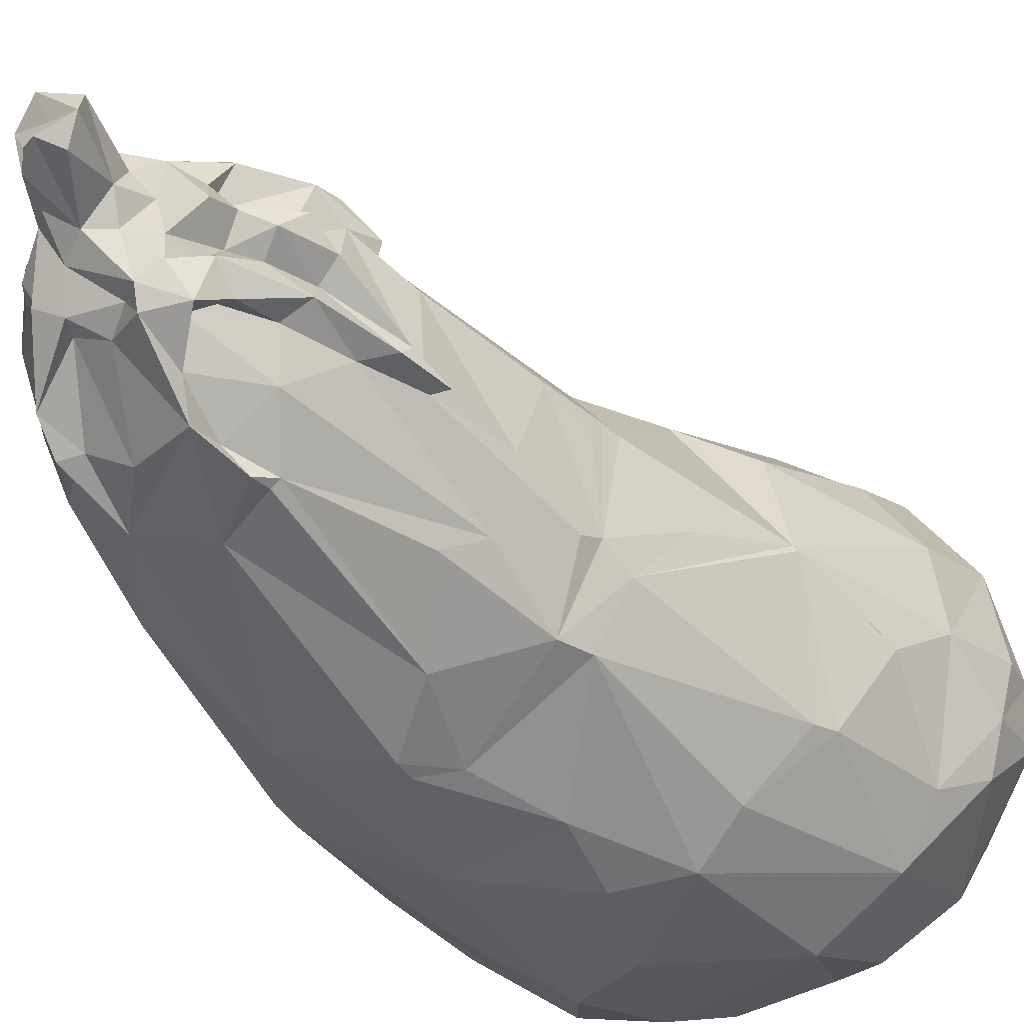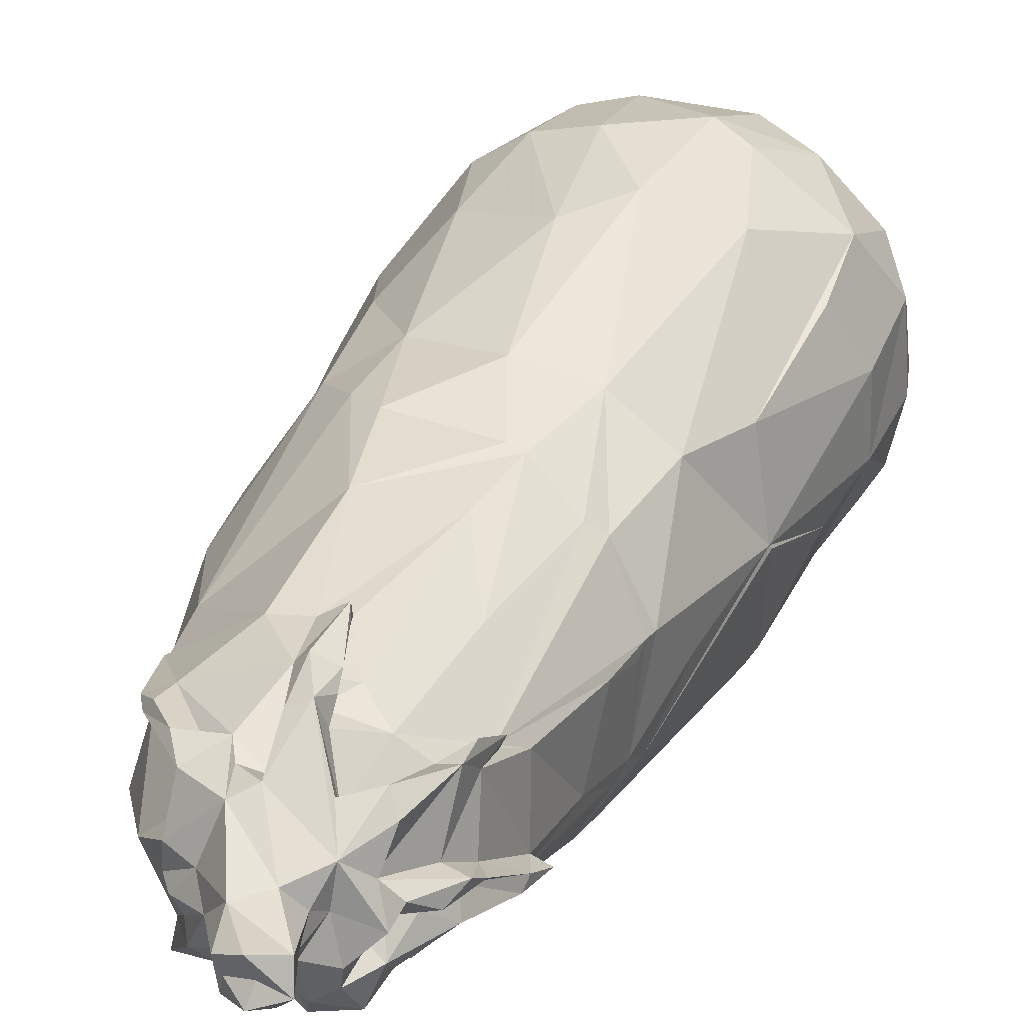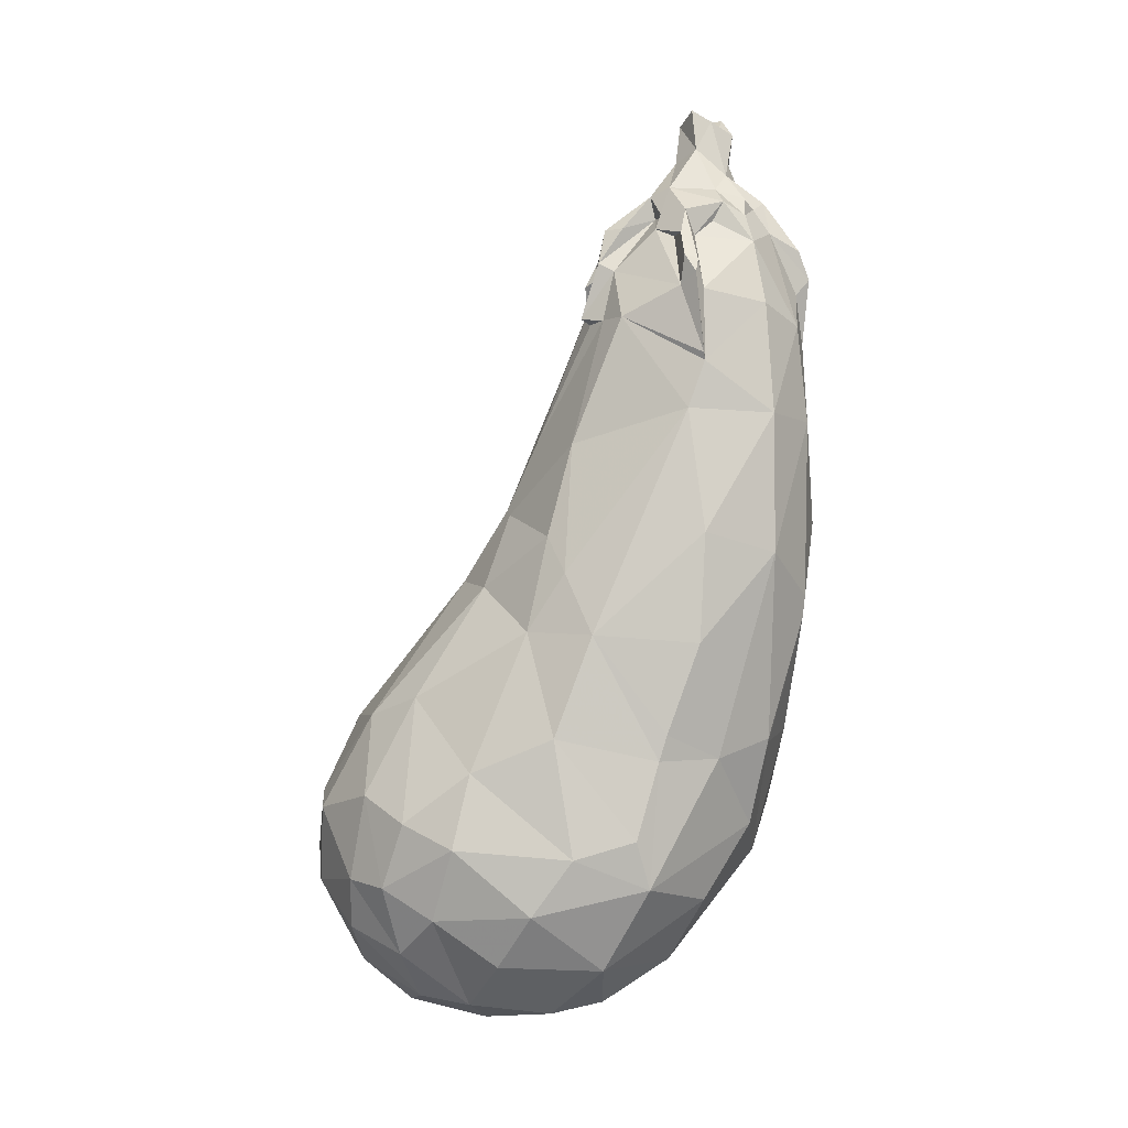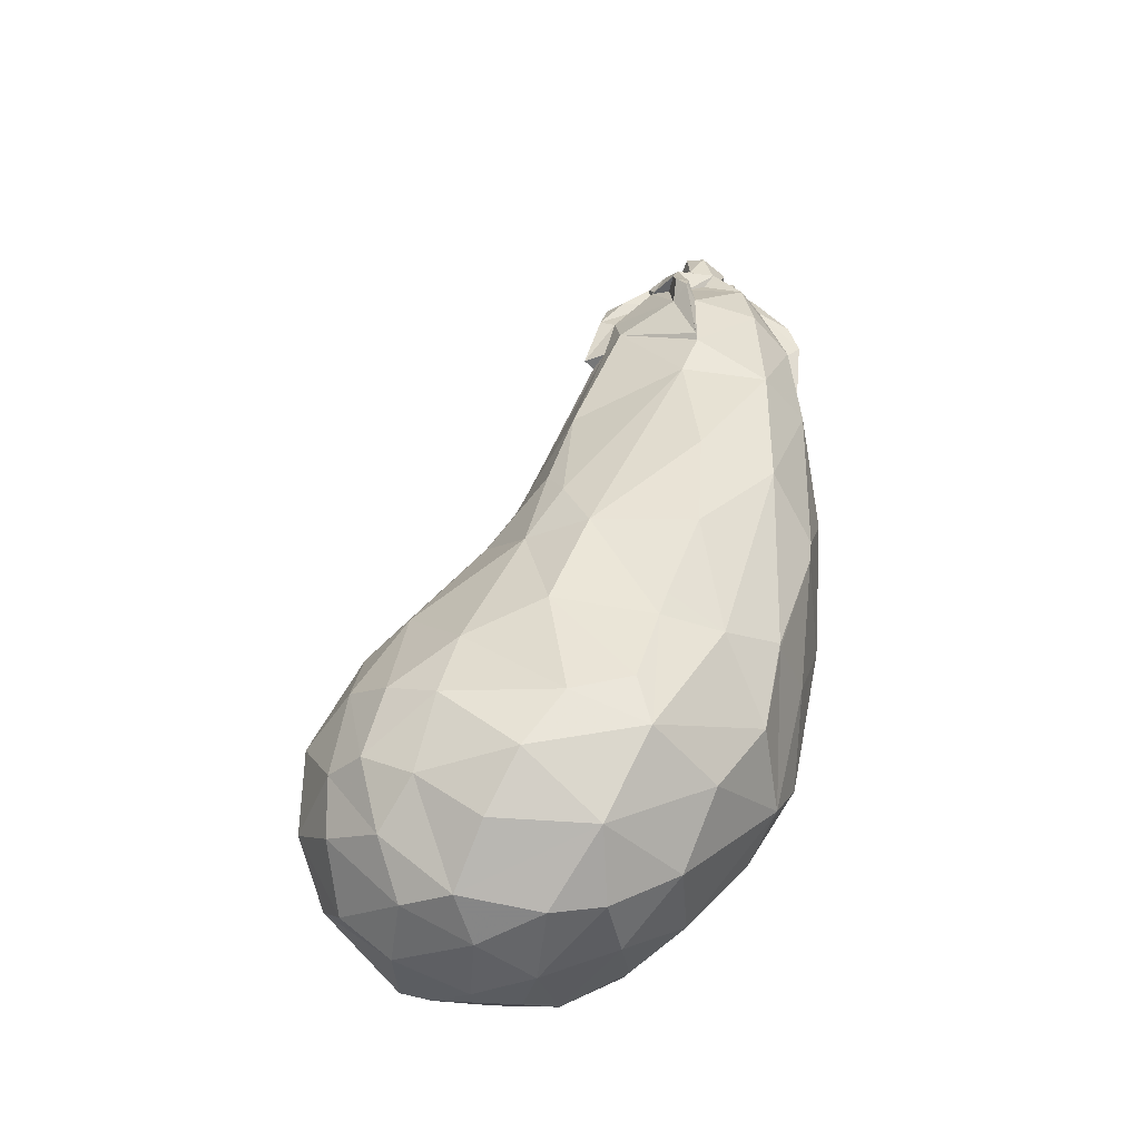
<metadata>
{"format":"obj","ext":"obj","renderer":"f3d","projection":"perspective","resolution":1024,"background":"white","views":[{"elev":-56.8,"azim":32.4,"up":"+Y"},{"elev":13.4,"azim":15.3,"up":"+Y"},{"elev":6.6,"azim":-124.9,"up":"+Z"},{"elev":-33.4,"azim":-121.8,"up":"+Z"}]}
</metadata>
<code>
v -0.4093 -0.198 -0.5361
v -0.3979 -0.08428 -0.6882
v -0.2986 -0.06671 -0.8381
v -0.2868 -0.3089 -0.6333
v -0.3578 0.1502 -0.8132
v -0.1393 -0.1823 -0.8579
v -0.2293 -0.4013 -0.5378
v -0.1827 -0.3074 -0.7101
v 0.07977 -0.3414 -0.6906
v 0.01235 -0.147 -0.9058
v 0.1031 -0.1948 -0.8724
v 0.2371 -0.2759 -0.6729
v 0.2319 -0.09813 -0.9031
v 0.3833 -0.1179 -0.7117
v 0.4305 -0.006741 -0.5243
v 0.4311 -0.04837 -0.6718
v -0.4456 0.09563 -0.6297
v -0.3745 0.2393 -0.5613
v -0.3275 0.3112 -0.6805
v -0.214 0.4297 -0.5458
v -0.2449 0.3391 -0.8007
v -0.2533 0.07582 -0.9201
v -0.2071 0.1785 -0.9398
v -0.06809 0.2541 -0.9694
v -0.1314 0.3363 -0.9111
v -0.1514 -0.02193 -0.9452
v -0.164 0.447 -0.7036
v 0.1182 -0.0476 -0.9633
v -0.05261 0.1064 -0.9966
v -0.06616 0.4667 -0.7941
v -0.0275 0.3947 -0.9067
v 0.0726 0.1806 -1.002
v 0.09967 0.3402 -0.9575
v 0.06778 0.5088 -0.7586
v 0.07742 0.06194 -0.9954
v 0.2196 0.2582 -0.9648
v 0.1778 0.5156 -0.5175
v 0.215 0.5015 -0.6881
v 0.1591 0.427 -0.8677
v 0.2069 0.1908 -0.9706
v 0.2427 0.4753 -0.4952
v 0.287 0.005844 -0.9138
v 0.3459 0.1905 -0.8989
v 0.3201 0.4471 -0.6369
v 0.2929 0.3993 -0.7991
v 0.421 0.3272 -0.6787
v 0.4246 0.01926 -0.7979
v 0.4285 0.1686 -0.8019
v 0.4547 0.1004 -0.7444
v 0.4661 0.2306 -0.6166
v 0.4637 0.06622 -0.6703
v -0.07079 0.5122 -0.6446
v 0.03102 0.5305 -0.644
v -0.4414 -0.2213 -0.349
v -0.4536 -0.02458 -0.1258
v -0.4512 -0.07847 -0.3739
v -0.4214 -0.3301 -0.1004
v -0.4383 -0.2234 -0.3568
v -0.3359 -0.3545 -0.3607
v -0.107 -0.4321 -0.5002
v -0.2317 -0.4846 -0.1825
v -0.1529 -0.5224 0.003699
v -0.03271 -0.4937 -0.1878
v -0.08968 -0.5114 -0.02968
v -0.0555 -0.4779 -0.3329
v 0.05726 -0.4551 -0.3855
v 0.1265 -0.4458 -0.003268
v 0.1526 -0.4106 -0.3493
v 0.2592 -0.1966 -0.05324
v 0.2702 -0.3041 -0.3536
v 0.2853 -0.284 -0.3967
v 0.3284 -0.1917 -0.63
v 0.3735 -0.0998 -0.4428
v 0.3349 -0.08508 -0.2278
v -0.4299 0.06214 -0.3676
v -0.4339 0.04472 -0.3136
v -0.4346 0.1224 -0.5265
v -0.4281 -0.0563 0.1002
v -0.3077 0.2405 -0.3202
v -0.3201 0.1524 -0.1106
v -0.196 0.3736 -0.3954
v -0.1927 0.2288 -0.1127
v -0.01736 0.2219 -0.03791
v -0.1095 0.4848 -0.5037
v -0.005297 0.3884 -0.2628
v 0.01368 0.5037 -0.4634
v 0.02193 0.1288 0.1102
v 0.11 0.4288 -0.3128
v 0.2362 0.0864 -0.05072
v 0.2671 0.3708 -0.3447
v 0.3153 0.1126 -0.1865
v 0.3992 0.3436 -0.5123
v 0.38 0.2534 -0.3905
v 0.4388 0.143 -0.47
v -0.4687 -0.2106 0.05113
v -0.4226 -0.3352 -0.05433
v -0.3486 -0.0718 0.3525
v -0.4261 -0.2398 0.3404
v -0.3508 -0.3663 0.5183
v -0.3182 -0.4462 0.08718
v -0.352 -0.1128 0.4506
v -0.3531 -0.1089 0.4669
v -0.3816 -0.3716 0.3139
v -0.2835 -0.4569 0.6191
v -0.2747 -0.4475 0.4767
v -0.1562 -0.5043 0.4295
v -0.1537 -0.5266 0.03682
v -0.08299 -0.5226 0.6024
v -0.07035 -0.02018 0.5211
v -0.04563 -0.5172 0.1308
v -0.05491 -0.5149 0.4706
v 0.1051 -0.4636 0.05507
v -0.03805 -0.5066 0.4725
v 0.05475 -0.476 0.2614
v -0.02597 -0.07868 0.6197
v 0.1093 -0.4375 0.2186
v 0.09351 -0.394 0.5092
v 0.1377 -0.3753 0.4095
v 0.07332 -0.04819 0.4107
v 0.1395 0.02895 0.1354
v 0.1173 -0.3123 0.5944
v 0.1549 -0.366 0.4739
v 0.1426 -0.3543 0.4314
v 0.1515 -0.1988 0.4612
v 0.1676 -0.38 0.4043
v 0.1802 -0.3539 0.1142
v 0.1691 -0.3291 0.2535
v 0.1925 -0.3273 0.07866
v 0.2035 -0.164 0.2382
v 0.1704 0.005134 0.113
v 0.1989 -0.3413 0.0126
v 0.2272 -0.1355 0.1292
v 0.2191 -0.1634 0.1451
v 0.2344 -0.1314 0.09482
v 0.3319 -0.0789 -0.2205
v -0.2369 0.1636 0.01123
v -0.1556 0.08845 0.2724
v -0.1156 -0.02139 0.5322
v -0.1708 0.1616 0.08142
v 0.01175 0.06471 0.2633
v 0.05108 0.1164 0.1171
v 0.1249 0.1817 -0.04254
v -0.05974 -0.5282 0.5056
v -0.3668 -0.2639 0.5698
v -0.3173 -0.1362 0.6
v -0.2799 -0.4232 0.5872
v -0.3212 -0.1121 0.6347
v -0.3034 -0.2817 0.7001
v -0.2889 -0.1062 0.6713
v -0.3082 -0.1274 0.6604
v -0.27 -0.439 0.6817
v -0.252 -0.442 0.6029
v -0.2493 -0.1271 0.7181
v -0.2443 -0.3759 0.7198
v -0.2819 -0.1018 0.6069
v -0.2483 -0.3035 0.7576
v -0.2211 -0.1607 0.7686
v -0.1929 -0.4842 0.5728
v -0.1825 -0.4001 0.7296
v -0.2301 -0.2283 0.7448
v -0.2304 -0.1787 0.7128
v -0.1671 -0.4161 0.7639
v -0.2062 -0.3895 0.7867
v -0.1626 -0.1262 0.7264
v -0.2155 -0.353 0.7714
v -0.1836 -0.02032 0.5407
v -0.2263 -0.3185 0.7942
v -0.206 -0.1435 0.7103
v -0.1818 -0.2733 0.8148
v -0.1113 -0.05337 0.637
v -0.1276 -0.4402 0.7167
v -0.2363 -0.2522 0.7863
v -0.1498 -0.1542 0.7536
v -0.1598 -0.3208 0.8475
v -0.099 -0.1598 0.7986
v -0.1399 -0.1807 0.8176
v -0.1066 -0.3821 0.9393
v -0.1291 -0.3507 0.8754
v -0.08388 -0.4334 0.7496
v -0.1396 -0.3785 0.8082
v -0.1063 -0.3217 0.9673
v -0.06268 -0.4763 0.7469
v -0.1076 -0.1669 0.749
v -0.1109 -0.4869 0.5798
v -0.05084 -0.4511 0.7746
v -0.06883 0.003423 0.5337
v -0.0961 -0.3515 0.957
v -0.09477 -0.08875 0.7299
v -0.09373 -0.3769 0.8389
v -0.0624 -0.3864 0.9752
v -0.1086 -0.2778 0.9061
v -0.08447 -0.03139 0.654
v -0.07533 -0.5013 0.5507
v -0.08444 -0.4724 0.6641
v -0.04996 -0.349 0.9674
v -0.05253 -0.2653 0.8756
v -0.06193 -0.06845 0.6395
v -0.06114 -0.02122 0.5602
v -0.059 -0.4944 0.6558
v 0.01819 -0.4639 0.5632
v -0.05156 -0.3808 0.8153
v -0.05562 -0.06933 0.7252
v -0.04543 -0.05382 0.6382
v -0.03596 -0.4292 0.7009
v -0.03556 -0.3933 0.9401
v -0.0701 -0.09859 0.6712
v -0.04358 -0.1153 0.7034
v -0.04105 -0.0789 0.6757
v -0.0472 -0.4404 0.7434
v -0.03342 -0.3482 0.8569
v -0.01625 -0.4383 0.7408
v -0.01444 -0.1816 0.7707
v -0.02178 -0.4171 0.7553
v -0.05514 -0.3079 0.9949
v -0.02454 -0.3035 0.8444
v -0.003806 -0.3145 0.9621
v -0.02921 -0.4595 0.711
v -0.002488 -0.3679 0.9688
v -0.01295 -0.3186 0.8006
v -0.001309 -0.3975 0.7866
v 0.00138 -0.2485 0.8115
v 0.004893 -0.4746 0.7242
v -0.009354 -0.4295 0.7719
v 0.0309 -0.4329 0.6809
v 0.01213 -0.3853 0.7287
v 0.02864 -0.3524 0.7104
v -0.01586 -0.2056 0.7449
v 0.07338 -0.1724 0.6369
v 0.04734 -0.405 0.6122
v 0.02008 -0.2949 0.7427
v 0.03946 -0.2829 0.7689
v -0.009649 -0.411 0.6904
v 0.03707 -0.4073 0.7324
v 0.05537 -0.3475 0.7796
v 0.06127 -0.2124 0.7483
v 0.02463 -0.1315 0.654
v 0.09982 -0.3906 0.612
v 0.06534 -0.322 0.7356
v 0.06269 -0.356 0.6722
v 0.04402 -0.1715 0.7354
v 0.09442 -0.3419 0.6007
v 0.1135 -0.1656 0.6495
v 0.133 -0.3046 0.6774
v 0.1214 -0.1762 0.5276
v 0.1219 -0.1438 0.6057
v 0.08736 -0.2926 0.662
v 0.1015 -0.3417 0.6993
v 0.1465 -0.3897 0.488
v 0.1197 -0.1907 0.5855
v 0.1275 -0.1806 0.5249
v 0.1389 -0.1598 0.5325
v 0.1367 -0.3243 0.6172
f 2 4 1
f 3 4 2
f 4 8 7
f 6 8 4
f 6 4 3
f 26 6 3
f 6 26 10
f 9 7 8
f 9 60 7
f 9 8 6
f 9 6 10
f 26 28 10
f 9 66 60
f 9 10 11
f 11 10 28
f 11 28 13
f 9 12 66
f 11 12 9
f 11 13 12
f 13 14 12
f 14 72 12
f 14 13 47
f 72 14 16
f 72 16 15
f 16 14 47
f 17 2 1
f 18 17 77
f 19 17 18
f 17 5 2
f 17 19 5
f 3 2 5
f 19 18 20
f 5 22 3
f 19 21 5
f 19 20 27
f 22 5 23
f 21 19 27
f 3 22 26
f 25 5 21
f 25 23 5
f 27 25 21
f 23 29 22
f 24 23 25
f 26 22 29
f 23 24 29
f 25 27 30
f 52 27 20
f 31 25 30
f 25 31 24
f 52 20 84
f 33 24 31
f 30 27 52
f 86 52 84
f 52 53 30
f 34 30 53
f 29 28 26
f 24 32 29
f 33 32 24
f 35 28 29
f 34 31 30
f 40 35 29
f 32 40 29
f 33 31 39
f 33 40 32
f 39 31 34
f 33 36 40
f 53 37 38
f 42 13 28
f 34 38 39
f 38 34 53
f 42 28 35
f 40 42 35
f 45 33 39
f 36 33 45
f 36 43 40
f 45 43 36
f 37 44 38
f 38 45 39
f 44 37 41
f 44 45 38
f 43 42 40
f 13 42 47
f 43 47 42
f 46 45 44
f 45 46 43
f 46 44 92
f 48 47 43
f 92 50 46
f 46 48 43
f 47 49 16
f 49 47 48
f 15 51 50
f 50 48 46
f 15 16 51
f 49 51 16
f 49 48 50
f 49 50 51
f 52 86 53
f 86 37 53
f 95 56 54
f 55 56 95
f 55 95 78
f 55 76 56
f 95 57 96
f 54 57 95
f 58 57 54
f 1 56 17
f 1 58 54
f 56 1 54
f 58 59 57
f 4 58 1
f 57 59 61
f 96 57 61
f 59 58 4
f 59 4 7
f 59 7 61
f 62 107 61
f 7 65 61
f 63 61 65
f 63 64 62
f 61 63 62
f 65 7 60
f 66 65 60
f 63 67 64
f 64 67 112
f 65 66 63
f 67 63 66
f 68 67 66
f 66 12 68
f 70 67 68
f 68 12 71
f 67 70 131
f 71 70 68
f 72 71 12
f 70 71 74
f 74 131 70
f 131 135 69
f 73 71 72
f 131 74 135
f 71 73 74
f 73 135 74
f 73 72 15
f 15 135 73
f 15 94 135
f 75 17 56
f 77 17 75
f 76 75 56
f 55 80 76
f 55 78 80
f 75 76 80
f 80 79 75
f 77 75 79
f 77 79 18
f 79 80 82
f 81 20 18
f 18 79 81
f 80 136 82
f 81 79 82
f 136 139 82
f 84 20 81
f 81 82 85
f 85 84 81
f 83 82 139
f 86 84 85
f 85 82 83
f 85 83 88
f 88 86 85
f 88 83 142
f 86 88 37
f 88 142 90
f 41 37 88
f 90 142 89
f 90 41 88
f 92 41 90
f 90 89 91
f 135 91 89
f 92 90 91
f 92 91 93
f 92 44 41
f 135 94 91
f 91 94 93
f 50 92 93
f 94 50 93
f 15 50 94
f 96 103 95
f 98 78 95
f 103 98 95
f 97 98 101
f 103 96 100
f 78 98 97
f 98 103 99
f 144 98 99
f 99 103 105
f 96 61 100
f 101 102 166
f 105 103 100
f 99 105 146
f 97 101 166
f 61 107 100
f 106 105 100
f 105 108 158
f 107 106 100
f 106 108 105
f 107 110 106
f 143 106 111
f 64 107 62
f 110 107 64
f 110 111 106
f 113 193 143
f 143 111 113
f 113 111 110
f 112 110 64
f 114 113 110
f 110 112 114
f 114 116 113
f 116 200 113
f 117 200 116
f 114 112 116
f 116 118 117
f 126 118 116
f 118 248 117
f 120 119 244
f 118 125 248
f 121 122 123
f 250 124 244
f 118 127 123
f 127 118 126
f 125 122 248
f 112 126 116
f 125 118 123
f 127 124 123
f 122 125 123
f 120 244 130
f 124 127 129
f 112 67 131
f 129 244 124
f 112 131 128
f 126 112 128
f 128 127 126
f 127 128 129
f 129 132 244
f 132 130 244
f 128 131 69
f 128 132 133
f 128 133 129
f 133 132 129
f 134 130 132
f 134 132 128
f 134 89 130
f 69 134 128
f 135 89 134
f 69 135 134
f 80 78 97
f 80 97 136
f 97 137 136
f 137 97 166
f 139 136 137
f 166 138 137
f 137 138 141
f 87 139 137
f 140 141 138
f 109 140 138
f 87 83 139
f 141 87 137
f 140 109 115
f 142 83 87
f 142 87 141
f 140 115 119
f 140 119 141
f 120 141 119
f 141 120 142
f 130 142 120
f 142 130 89
f 101 98 144
f 101 147 102
f 145 101 144
f 101 145 147
f 148 145 144
f 154 99 146
f 144 99 148
f 147 145 150
f 148 99 154
f 161 145 148
f 147 155 102
f 166 102 155
f 150 145 161
f 150 149 147
f 149 155 147
f 146 105 104
f 154 156 148
f 104 154 146
f 154 104 151
f 148 156 172
f 153 149 150
f 155 149 168
f 105 152 104
f 160 148 172
f 161 157 150
f 169 172 156
f 160 161 148
f 150 157 153
f 168 149 153
f 152 105 158
f 104 152 151
f 165 156 154
f 159 162 151
f 151 152 159
f 163 154 151
f 163 165 154
f 151 162 163
f 161 160 172
f 157 161 172
f 156 165 167
f 166 155 170
f 159 152 158
f 164 153 157
f 164 155 168
f 156 167 169
f 155 164 170
f 172 176 157
f 164 168 153
f 176 164 157
f 159 158 171
f 174 169 167
f 165 163 174
f 174 167 165
f 163 162 180
f 180 174 163
f 166 170 138
f 176 173 164
f 174 191 169
f 169 176 172
f 159 171 162
f 178 174 180
f 108 171 158
f 191 176 169
f 183 164 173
f 179 180 162
f 178 180 189
f 175 173 176
f 175 183 173
f 177 178 189
f 174 177 181
f 108 182 171
f 171 179 162
f 174 178 177
f 143 108 106
f 174 181 191
f 164 183 170
f 187 181 177
f 186 109 138
f 183 192 170
f 185 180 179
f 191 196 176
f 175 188 183
f 170 186 138
f 185 189 180
f 196 175 176
f 192 183 188
f 184 194 199
f 179 171 182
f 189 190 177
f 182 185 179
f 199 193 184
f 201 189 185
f 187 177 190
f 195 181 187
f 188 202 192
f 186 170 192
f 108 199 182
f 190 195 187
f 214 191 181
f 221 175 196
f 143 193 108
f 199 108 193
f 195 214 181
f 188 175 202
f 184 193 194
f 217 199 194
f 109 186 198
f 198 197 109
f 205 190 189
f 189 210 205
f 203 192 202
f 216 191 214
f 216 196 191
f 197 198 203
f 207 206 197
f 203 198 186
f 186 192 203
f 217 204 209
f 189 201 210
f 202 175 221
f 203 207 197
f 203 202 208
f 200 194 193
f 194 204 217
f 218 195 190
f 197 206 115
f 207 208 202
f 207 203 208
f 211 217 209
f 197 115 109
f 213 211 209
f 209 204 213
f 219 201 220
f 221 212 202
f 206 236 115
f 223 201 185
f 205 218 190
f 210 218 205
f 219 210 201
f 227 207 202
f 236 206 207
f 222 199 217
f 182 199 222
f 200 204 194
f 204 232 213
f 210 219 215
f 221 196 215
f 227 202 212
f 201 223 220
f 218 214 195
f 210 215 216
f 113 200 193
f 222 185 182
f 210 216 218
f 216 215 196
f 217 232 224
f 211 232 217
f 232 211 213
f 216 214 218
f 221 215 219
f 240 227 212
f 224 222 217
f 221 240 212
f 227 236 207
f 222 223 185
f 232 204 229
f 233 225 223
f 220 223 225
f 233 223 222
f 225 226 220
f 200 229 204
f 234 219 220
f 234 221 219
f 231 235 221
f 224 233 222
f 228 236 227
f 234 220 226
f 235 240 221
f 225 233 226
f 234 231 221
f 235 231 230
f 240 228 227
f 200 117 229
f 233 224 237
f 236 119 115
f 229 224 232
f 226 238 234
f 231 238 230
f 230 242 235
f 239 226 233
f 226 239 247
f 226 247 238
f 238 231 234
f 242 240 235
f 229 237 224
f 233 237 239
f 229 117 237
f 230 243 246
f 230 246 242
f 243 238 247
f 243 230 238
f 246 249 242
f 242 228 240
f 244 119 236
f 241 239 237
f 241 247 239
f 244 236 228
f 250 244 228
f 246 121 249
f 228 245 250
f 242 245 228
f 117 248 237
f 250 245 251
f 248 241 237
f 249 123 124
f 123 249 121
f 122 241 248
f 122 252 241
f 251 242 249
f 251 245 242
f 252 247 241
f 246 243 121
f 249 124 250
f 122 121 252
f 252 243 247
f 250 251 249
f 252 121 243

</code>
